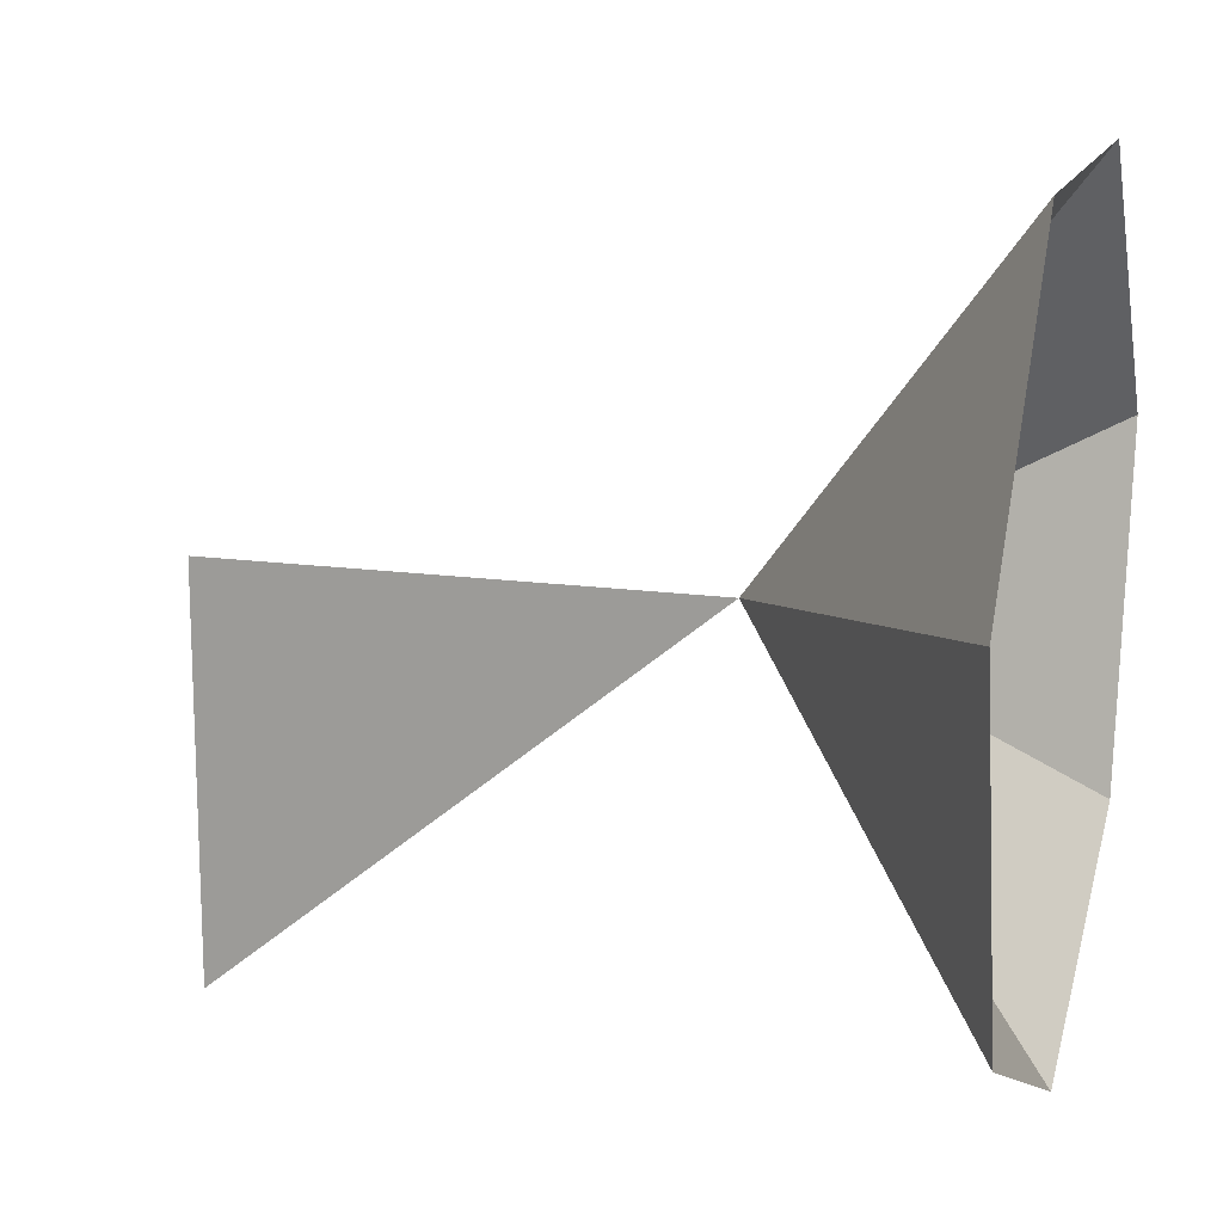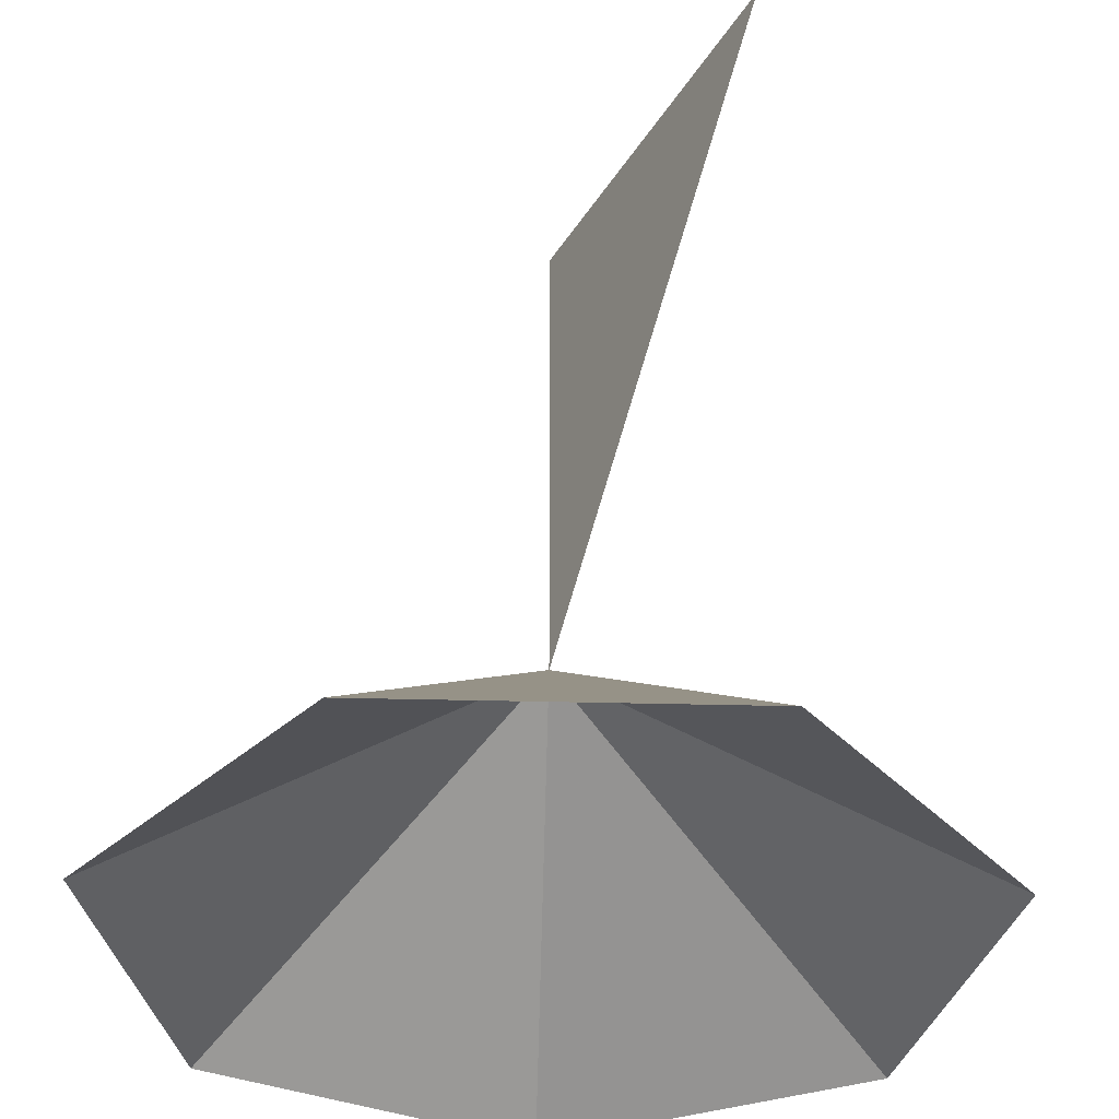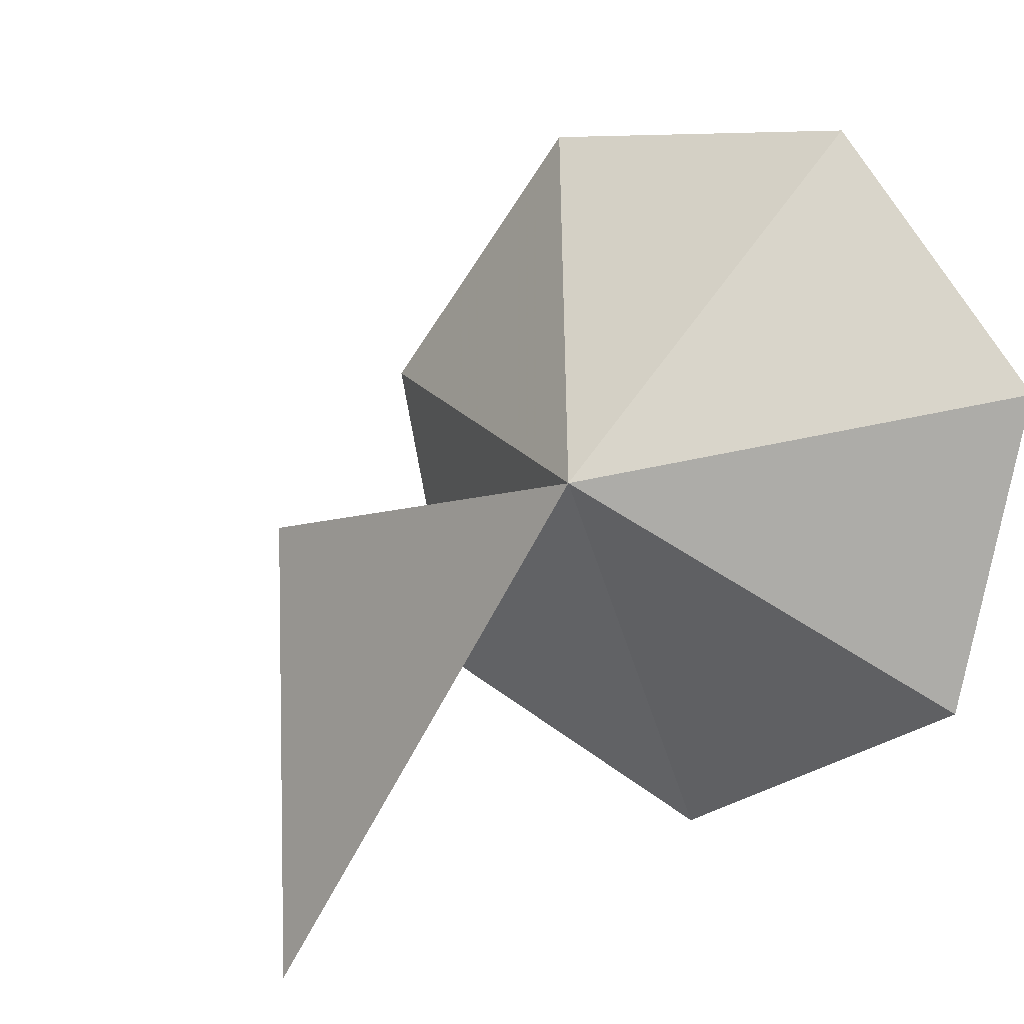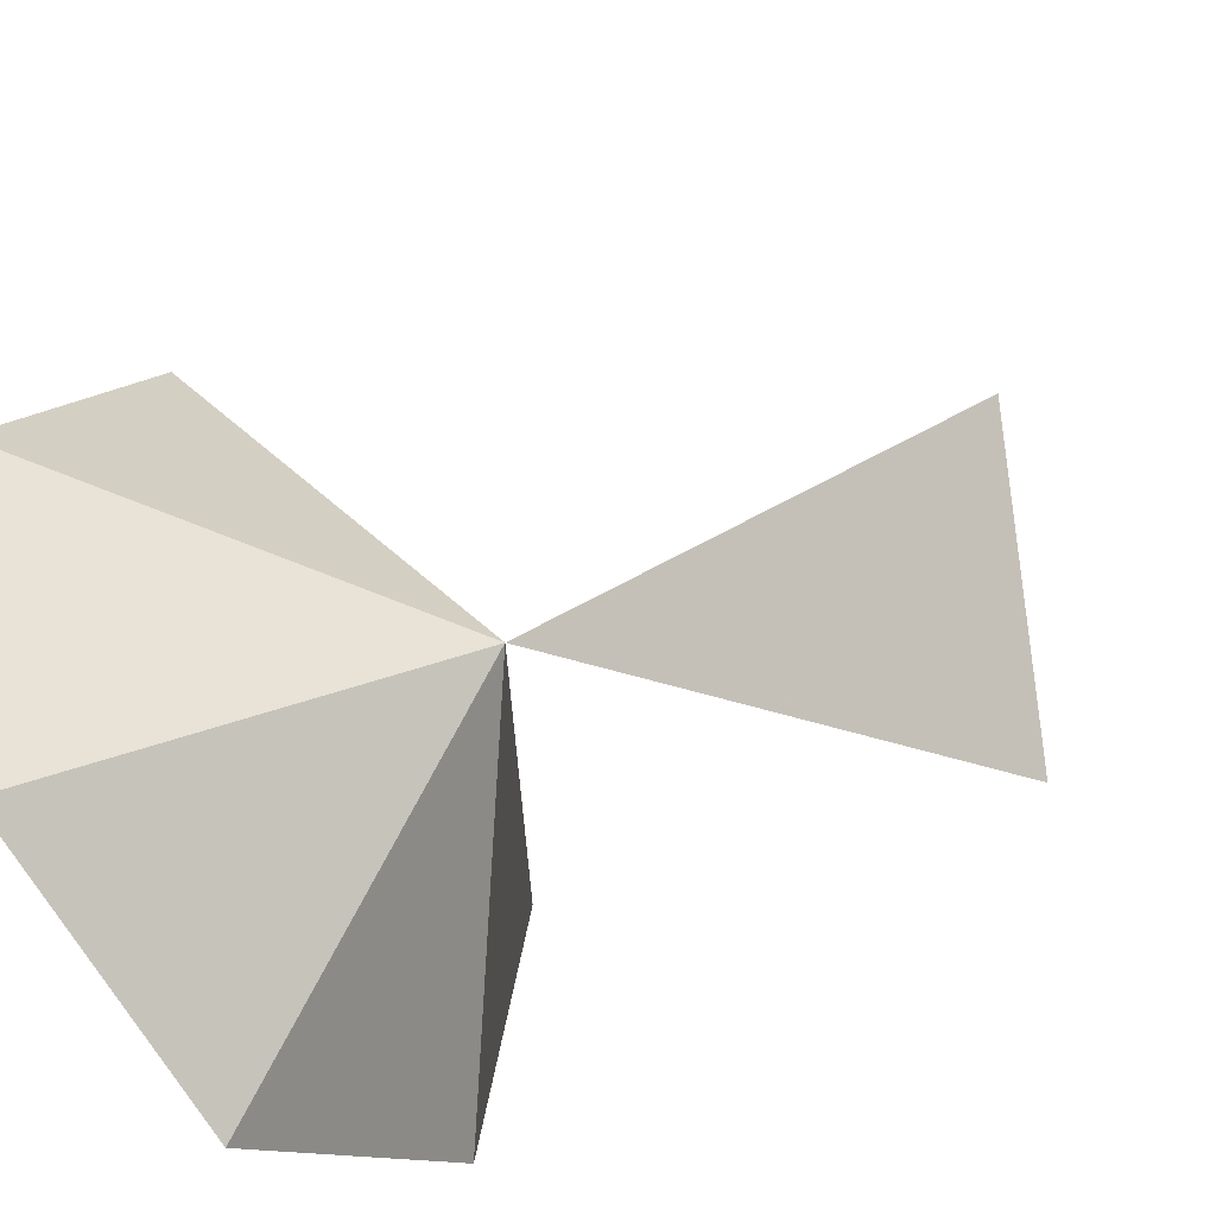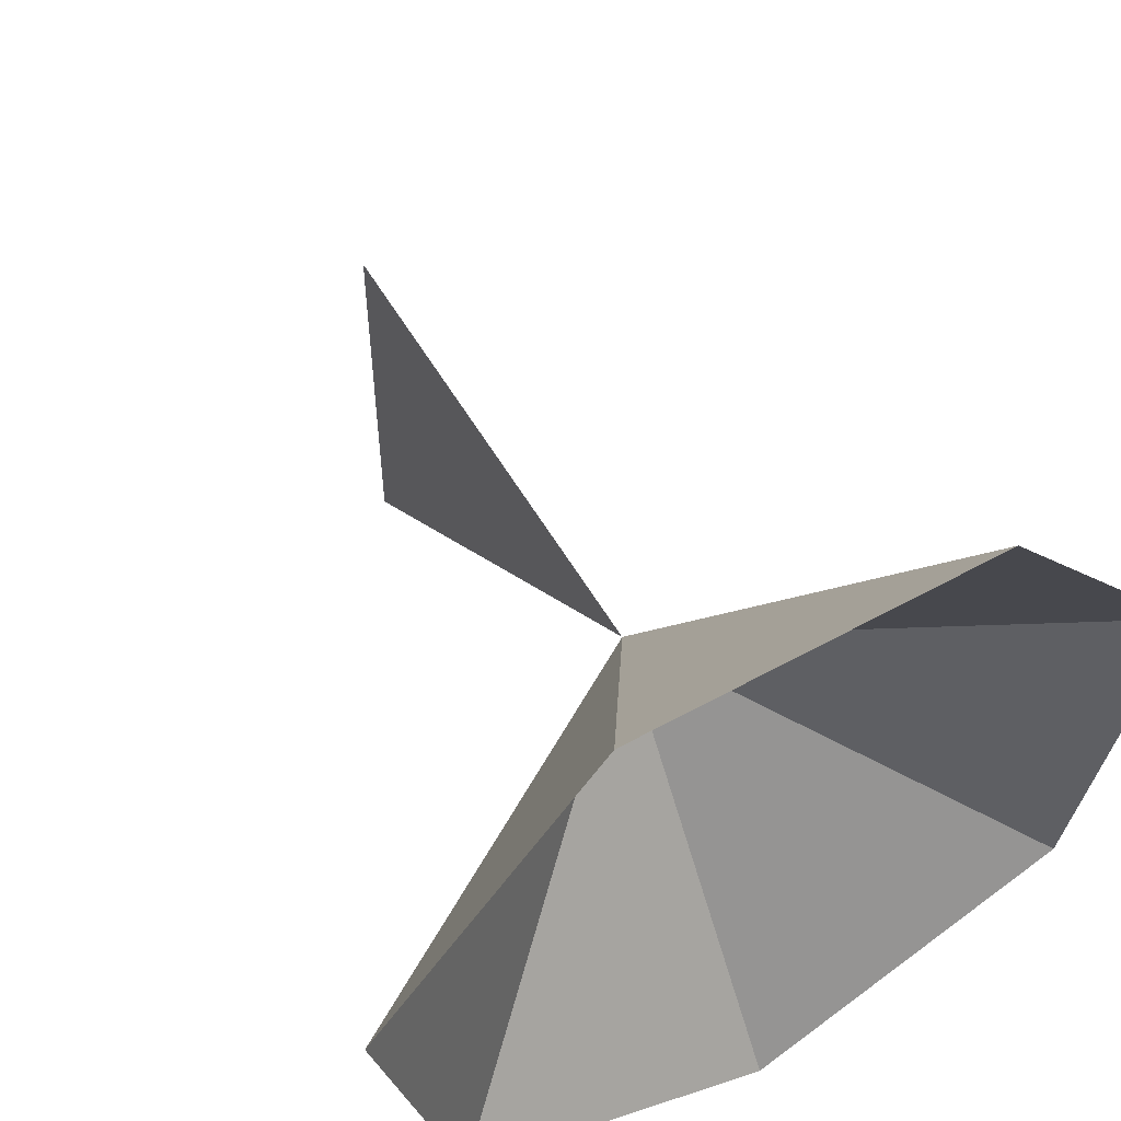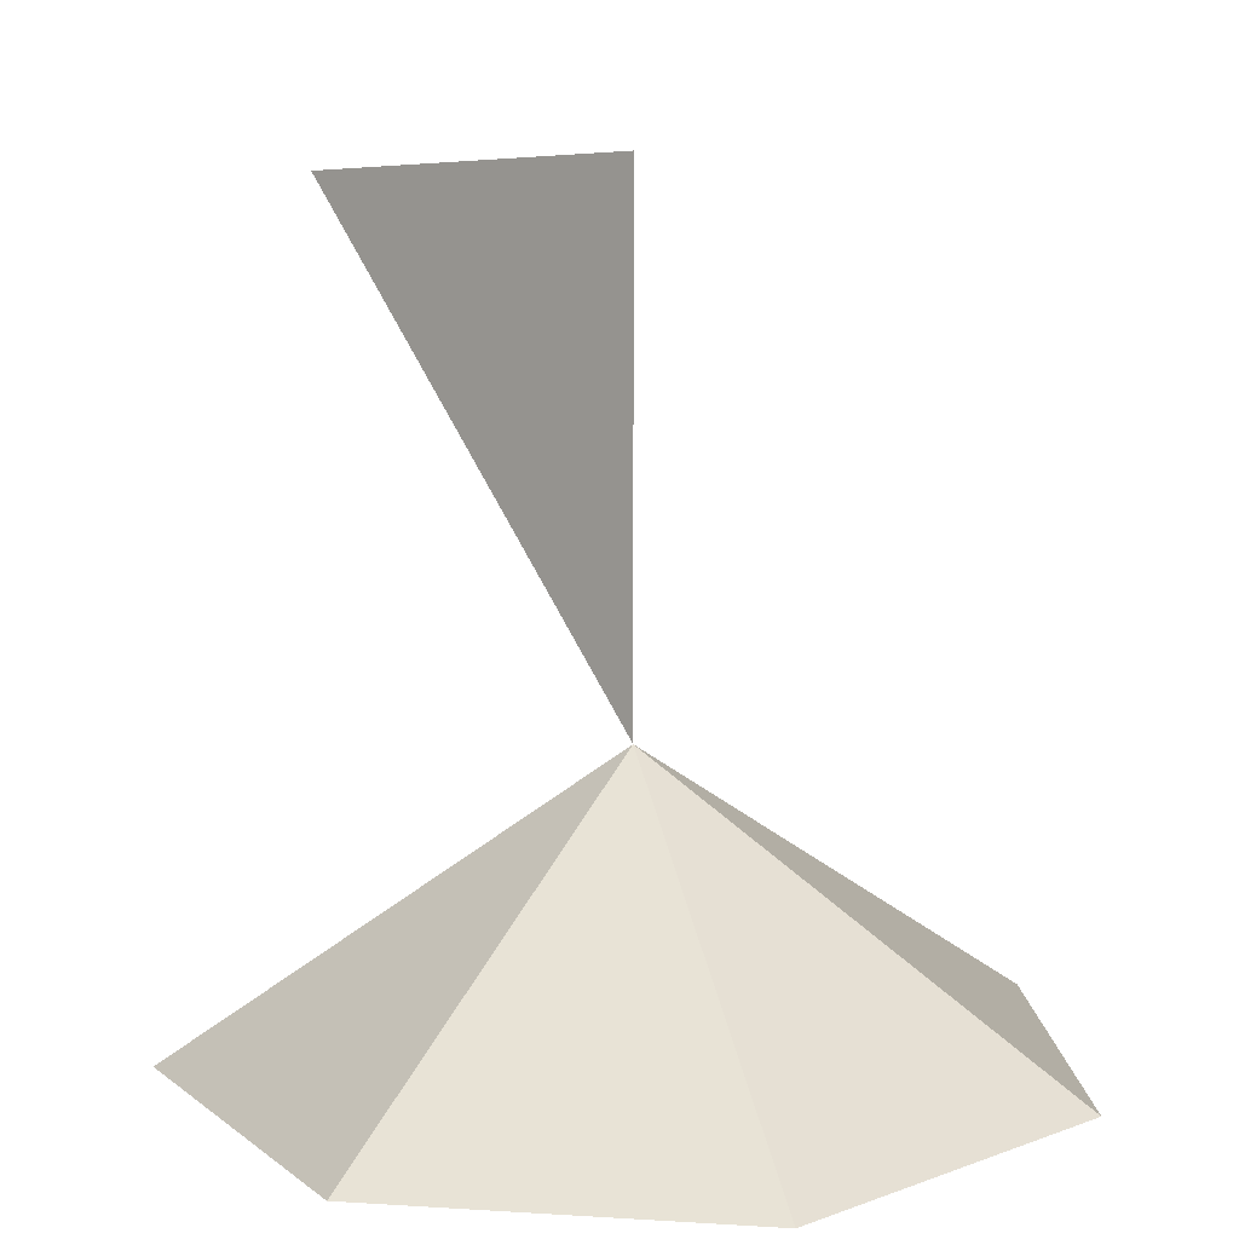
<metadata>
{"format":"obj","ext":"obj","renderer":"f3d","projection":"perspective","resolution":1024,"background":"white","views":[{"elev":15.5,"azim":-73.6,"up":"+Z"},{"elev":-36.0,"azim":152.4,"up":"+Y"},{"elev":6.0,"azim":-147.9,"up":"+Z"},{"elev":-43.4,"azim":126.2,"up":"+Z"},{"elev":56.4,"azim":-30.0,"up":"+Z"},{"elev":10.9,"azim":-145.4,"up":"+Y"}]}
</metadata>
<code>
o Circle_Circle.002
v 0 0 -1
v -0.7818 0 -0.6235
v -0.9749 0 0.2225
v -0.4339 0 0.901
v 0.4339 0 0.901
v 0.9749 0 0.2225
v 0.7818 0 -0.6235
v 0 1.883 -0.9909
v 0 0.6719 0
v 0 1.883 0
f 8 10 9
f 7 1 9
f 6 7 9
f 5 6 9
f 4 5 9
f 3 4 9
f 2 3 9
f 1 2 9

</code>
